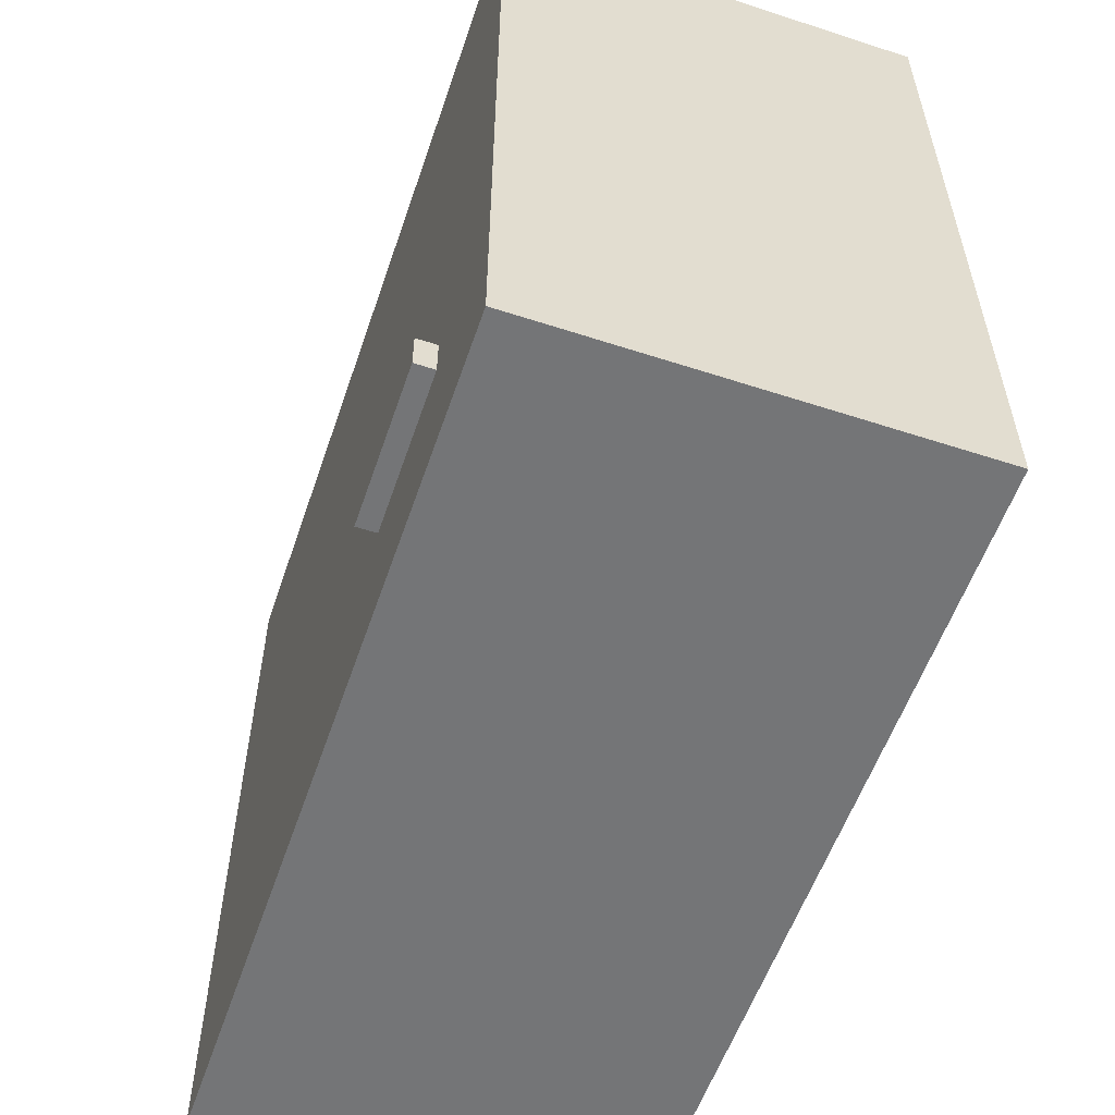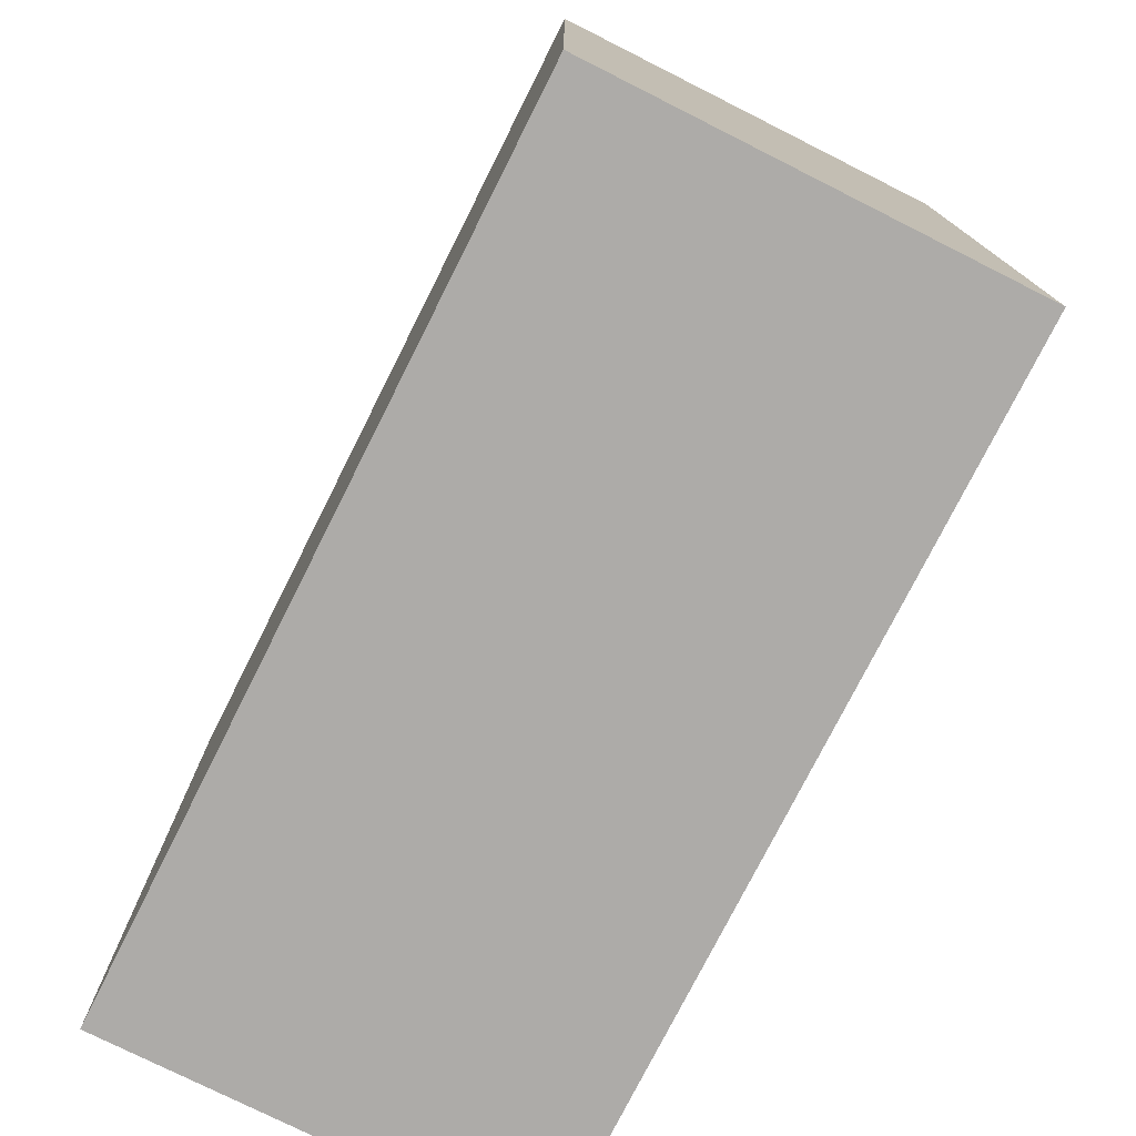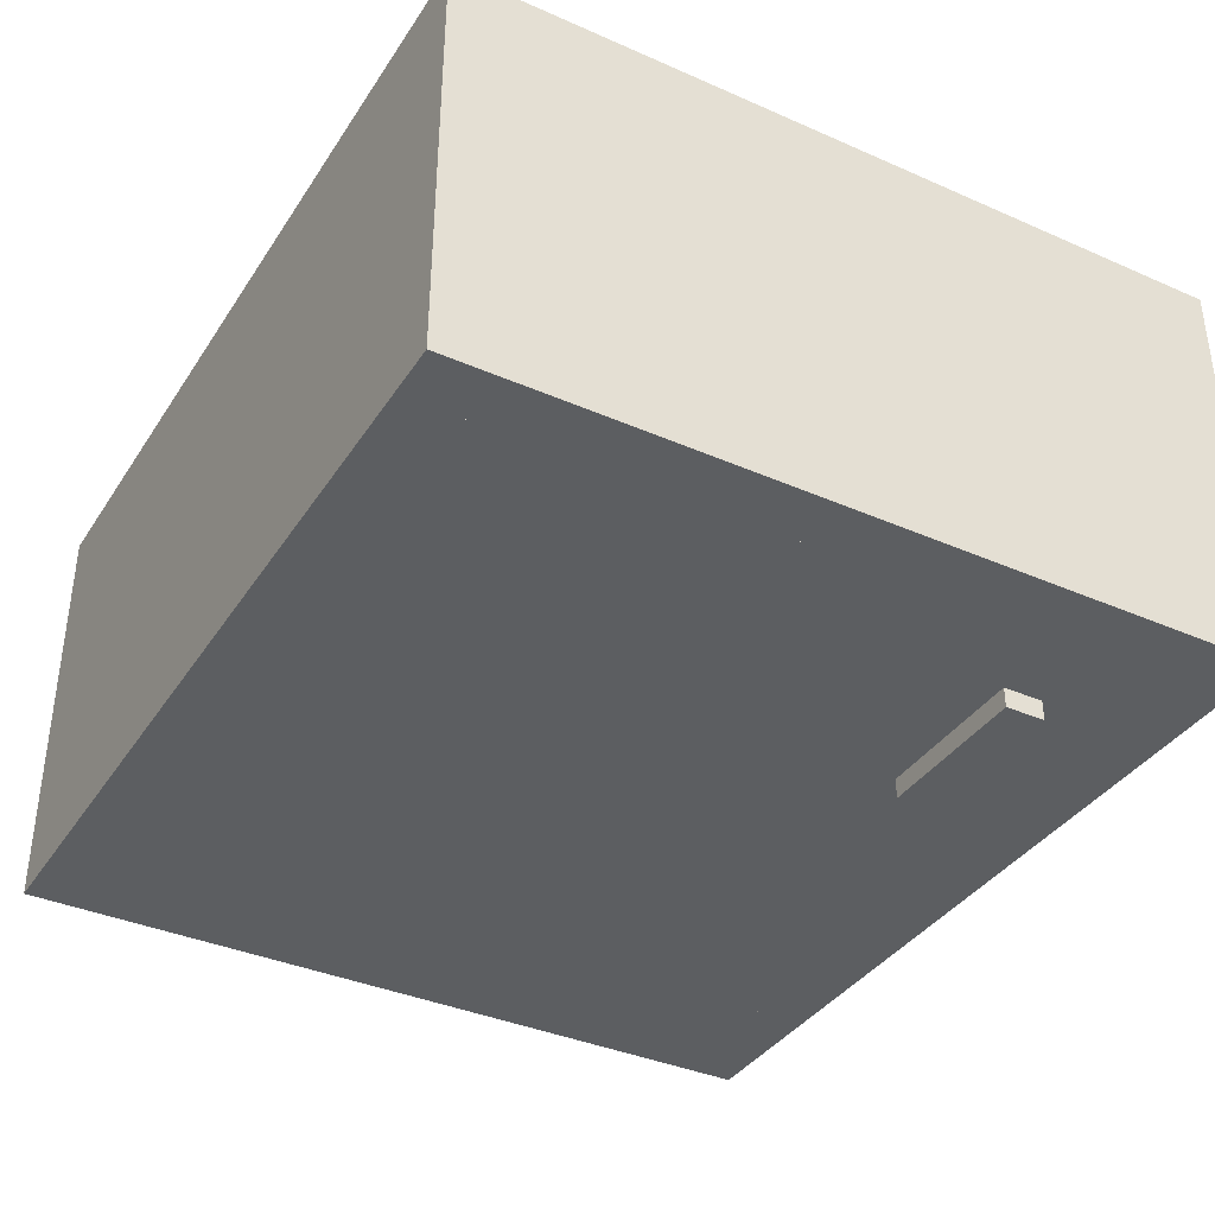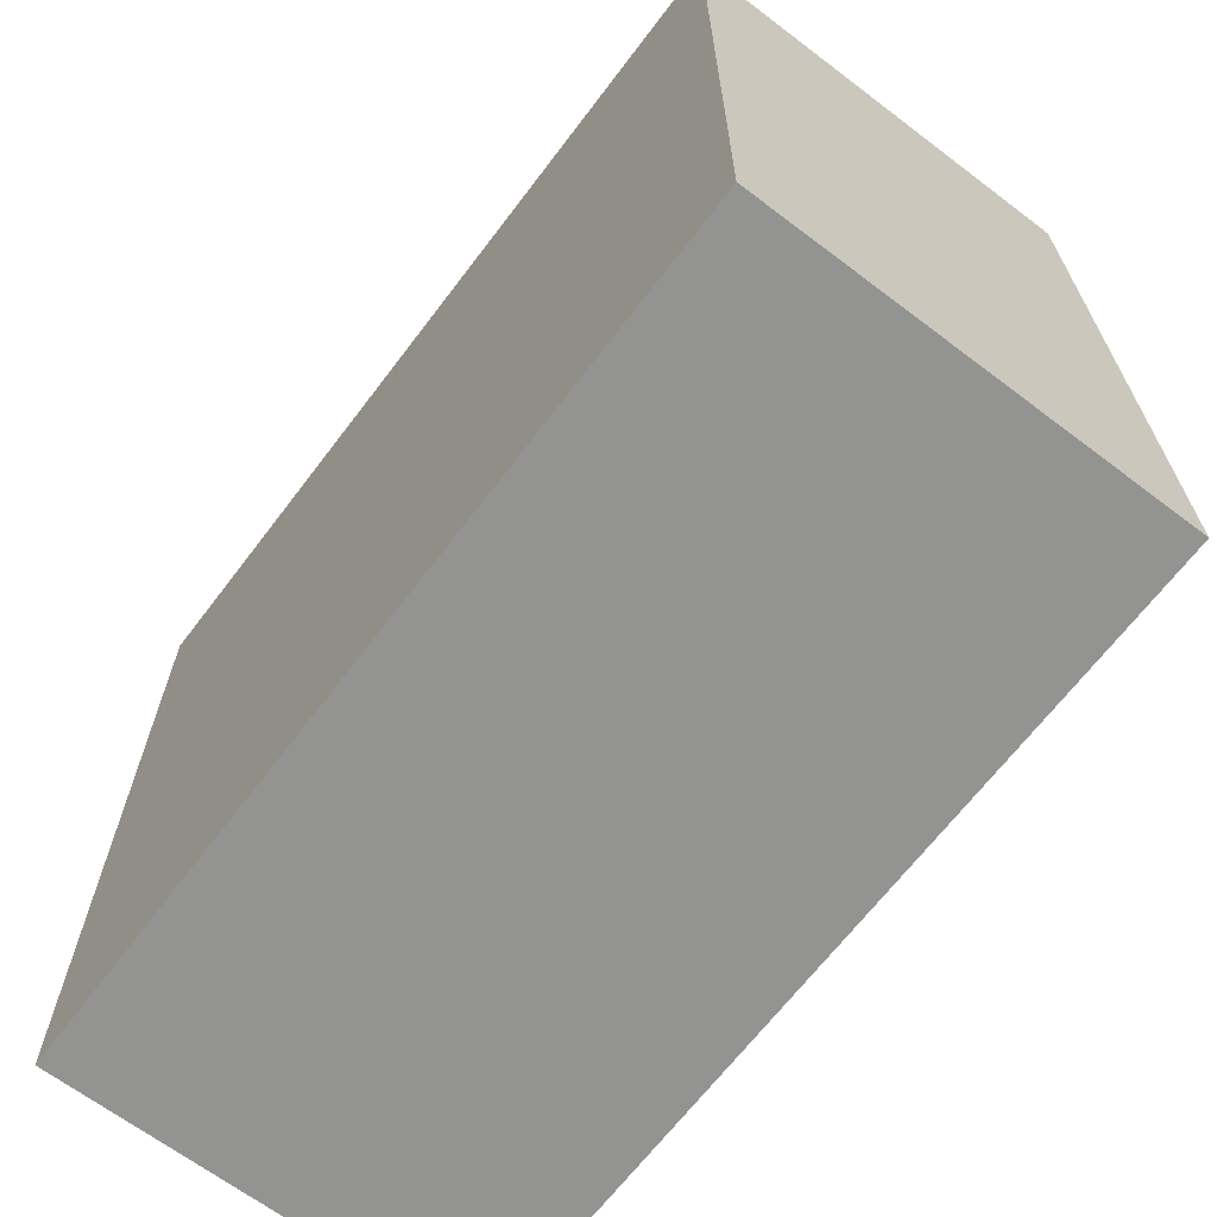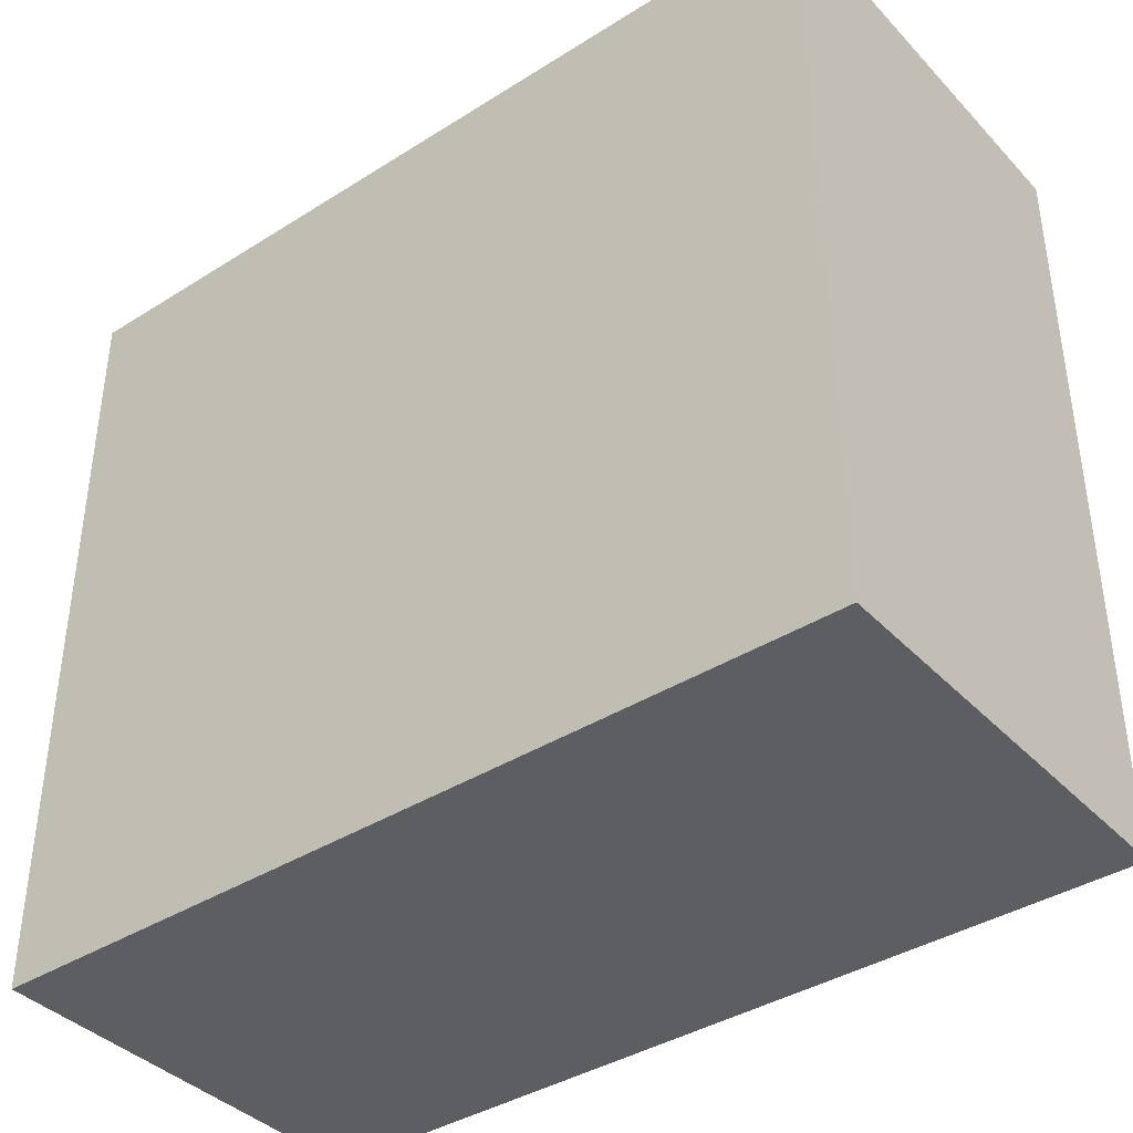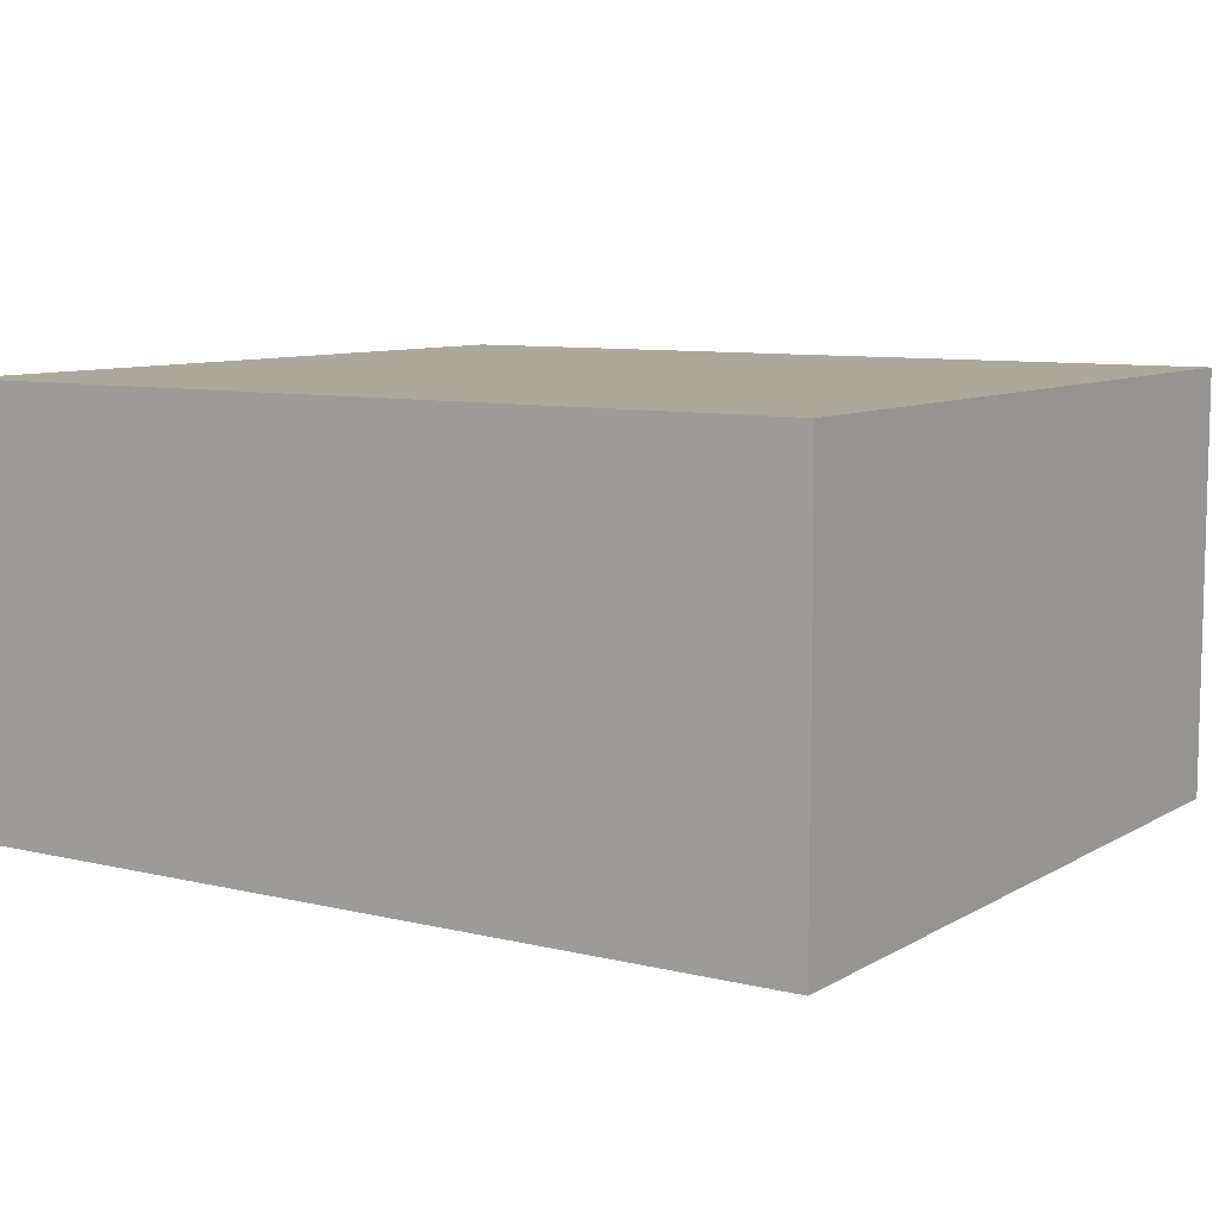
<metadata>
{"format":"obj","ext":"obj","renderer":"f3d","projection":"perspective","resolution":1024,"background":"white","views":[{"elev":-56.5,"azim":-108.8,"up":"+Y"},{"elev":-76.5,"azim":63.3,"up":"+Y"},{"elev":-37.3,"azim":-119.4,"up":"+Z"},{"elev":-66.7,"azim":52.8,"up":"+Y"},{"elev":-39.2,"azim":38.2,"up":"+Y"},{"elev":8.5,"azim":-146.6,"up":"+Z"}]}
</metadata>
<code>
o kitchenCabinetUpper
v 0 0 0
v 0 -0 0.21
v -0.43 -0 0.21
v -0.43 0 0
v 0 0.39 0.21
v 0 0.39 0
v -0.43 0.39 0
v -0.43 0.39 0.21
v -0.4032 0.02684 0
v -0.4032 0.3632 0
v -0.02684 0.3632 0
v -0.02684 0.02684 0
v -0.02684 0.2084 0.19
v -0.4032 0.3632 0.19
v -0.4032 0.2084 0.19
v -0.02684 0.3632 0.19
v -0.02684 0.02684 0.19
v -0.4032 0.02684 0.19
v -0.02684 0.1816 0.02
v -0.4032 0.1816 0.19
v -0.02684 0.1816 0.19
v -0.4032 0.1816 0.02
v -0.4032 0.2084 0.02
v -0.02684 0.2084 0.02
v -0.4032 0.02684 0.02
v -0.02684 0.02684 0.02
v -0.02684 0.3632 0.02
v -0.4032 0.3632 0.02
v -0.3628 0.06719 0
v -0.3828 0.04719 0
v -0.04719 0.04719 0
v -0.3828 0.3428 0
v -0.3628 0.08719 0
v -0.2828 0.08719 0
v -0.2828 0.06719 0
v -0.04719 0.3428 0
v -0.2828 0.08719 -0.01
v -0.3628 0.08719 -0.01
v -0.3628 0.06719 -0.01
v -0.2828 0.06719 -0.01
f 1 2 3
f 3 4 1
f 5 6 7
f 7 8 5
f 1 6 5
f 5 2 1
f 3 2 5
f 5 8 3
f 7 4 3
f 3 8 7
f 9 1 4
f 4 7 9
f 7 10 9
f 7 11 10
f 1 9 12
f 12 6 1
f 12 11 6
f 11 7 6
f 13 15 14
f 14 16 13
f 17 12 9
f 9 18 17
f 11 16 14
f 14 10 11
f 19 21 20
f 20 22 19
f 13 24 23
f 23 15 13
f 17 18 20
f 20 21 17
f 19 22 23
f 23 24 19
f 22 18 9
f 9 23 22
f 22 20 18
f 23 9 10
f 10 14 23
f 14 15 23
f 24 16 11
f 11 19 24
f 24 13 16
f 19 11 12
f 12 17 19
f 17 21 19
f 25 27 26
f 27 25 28
f 10 25 9
f 25 10 28
f 27 10 11
f 10 27 28
f 12 27 11
f 27 12 26
f 12 25 26
f 25 12 9
f 29 31 30
f 30 32 29
f 32 33 29
f 32 34 33
f 31 29 35
f 35 36 31
f 35 34 36
f 34 32 36
f 30 12 9
f 9 10 30
f 10 32 30
f 10 36 32
f 12 30 31
f 31 11 12
f 31 36 11
f 36 10 11
f 33 34 37
f 37 38 33
f 38 39 29
f 29 33 38
f 40 37 34
f 34 35 40
f 40 39 38
f 38 37 40
f 40 35 29
f 29 39 40

</code>
